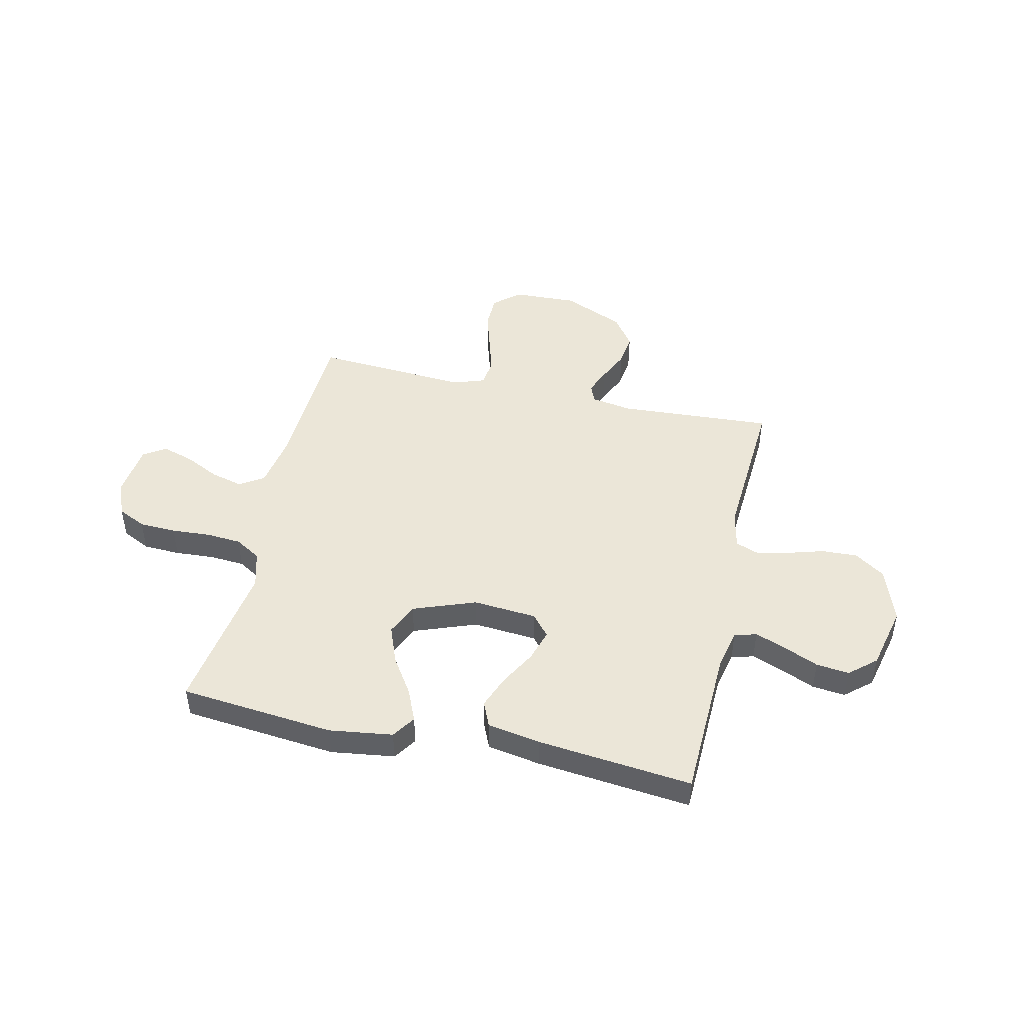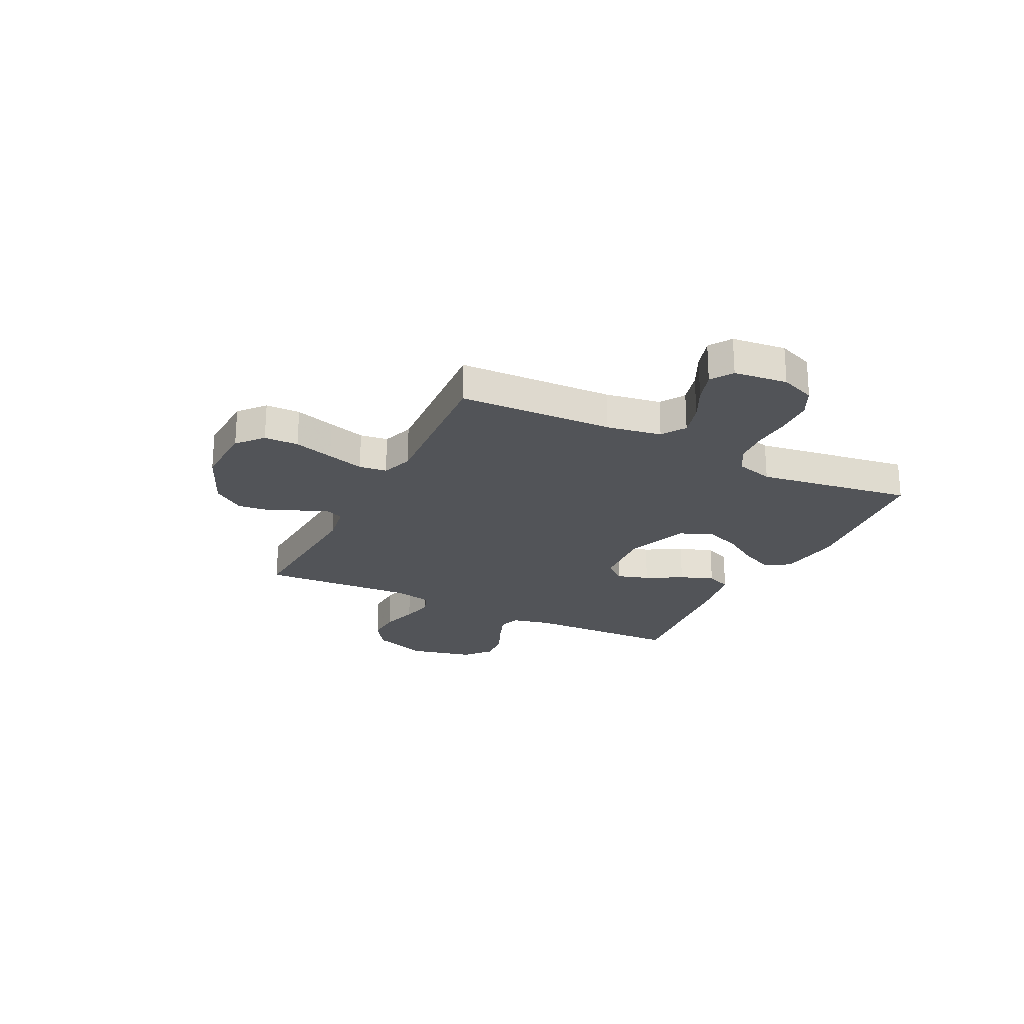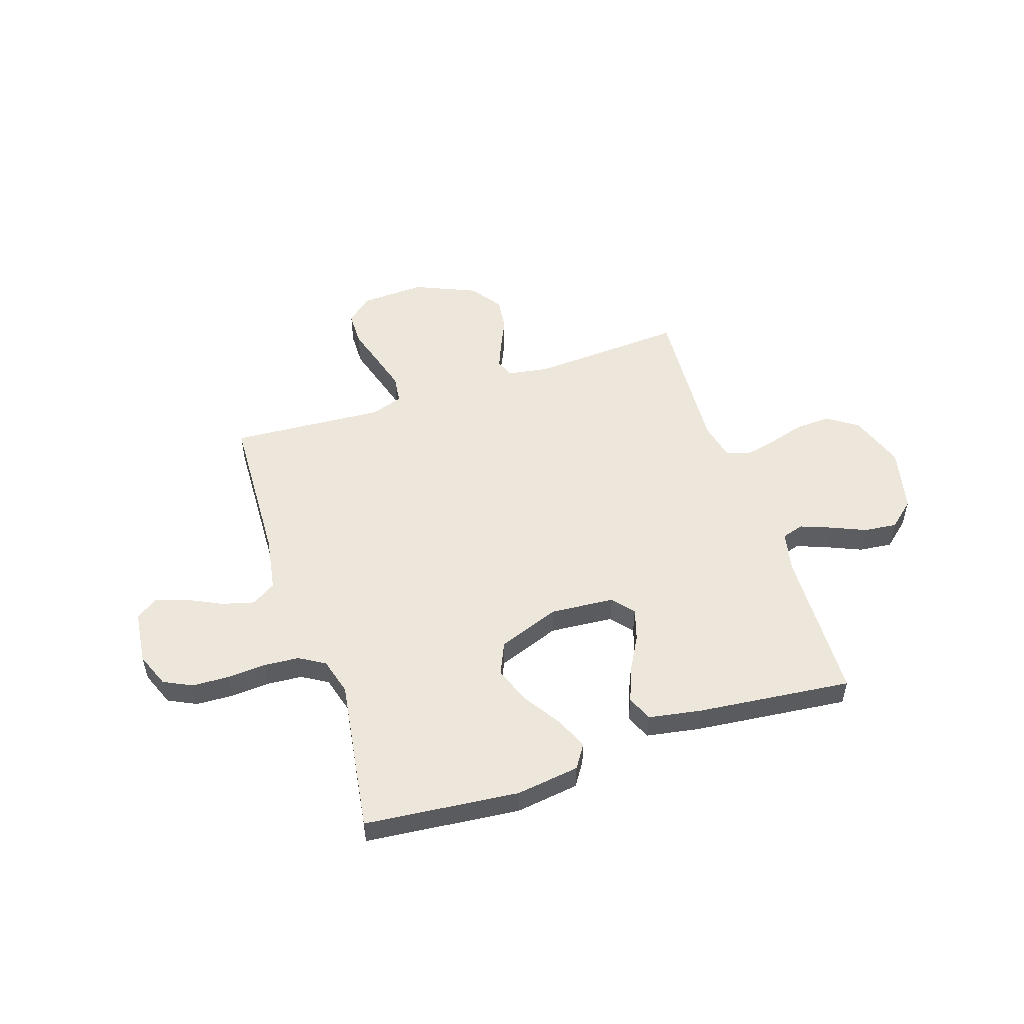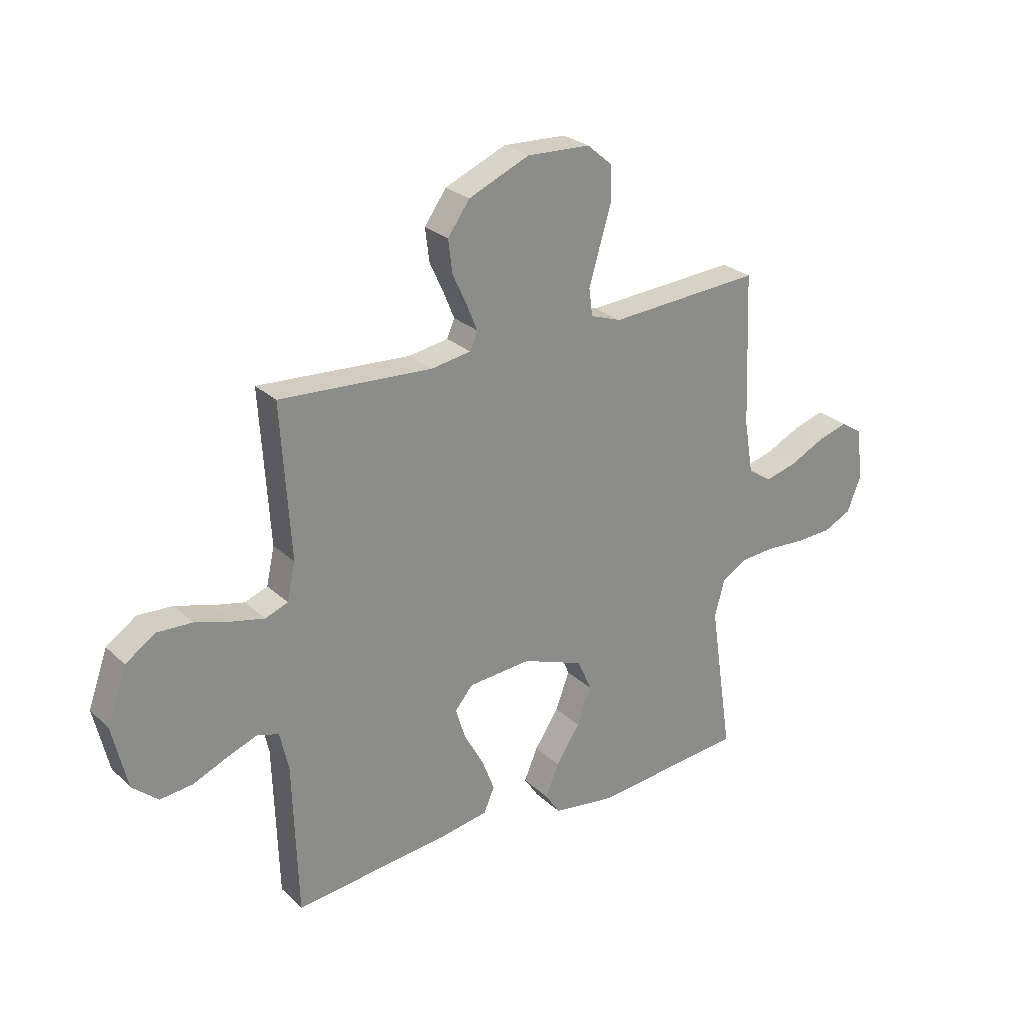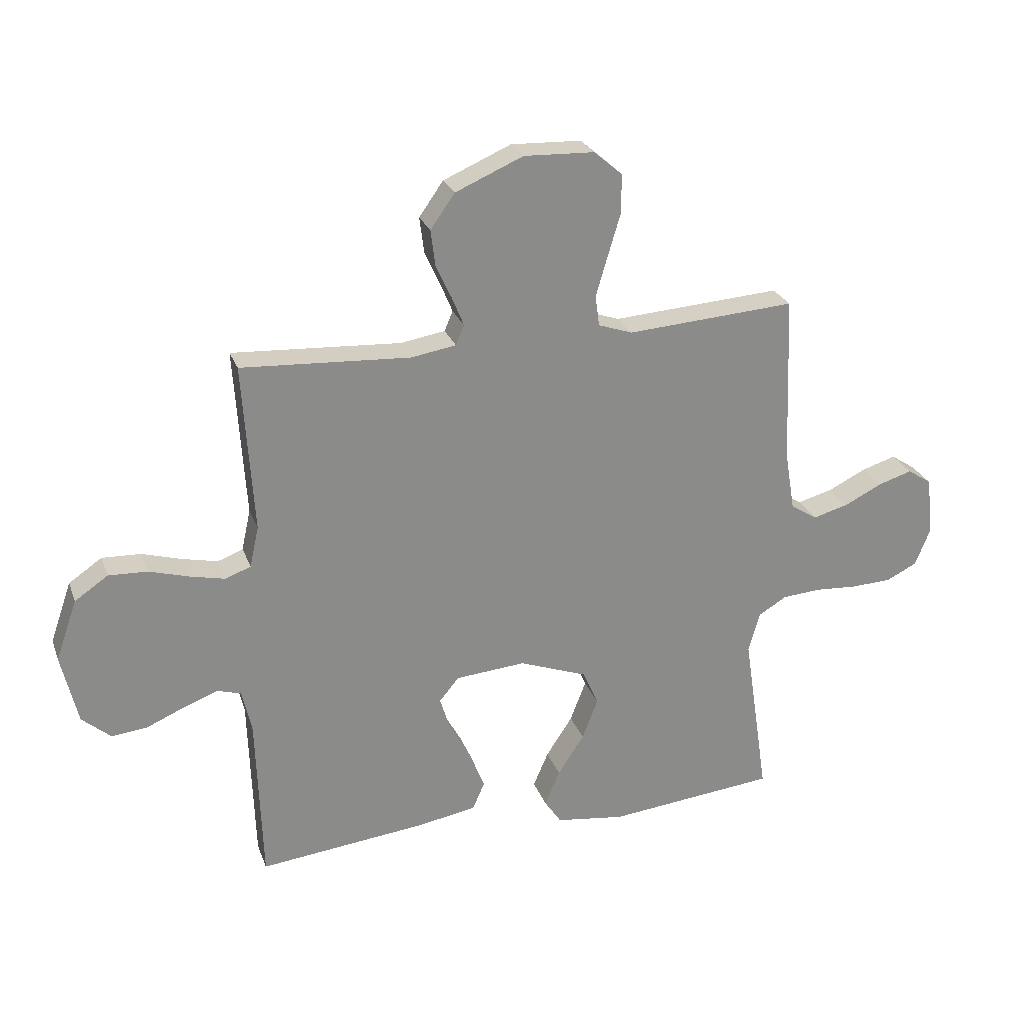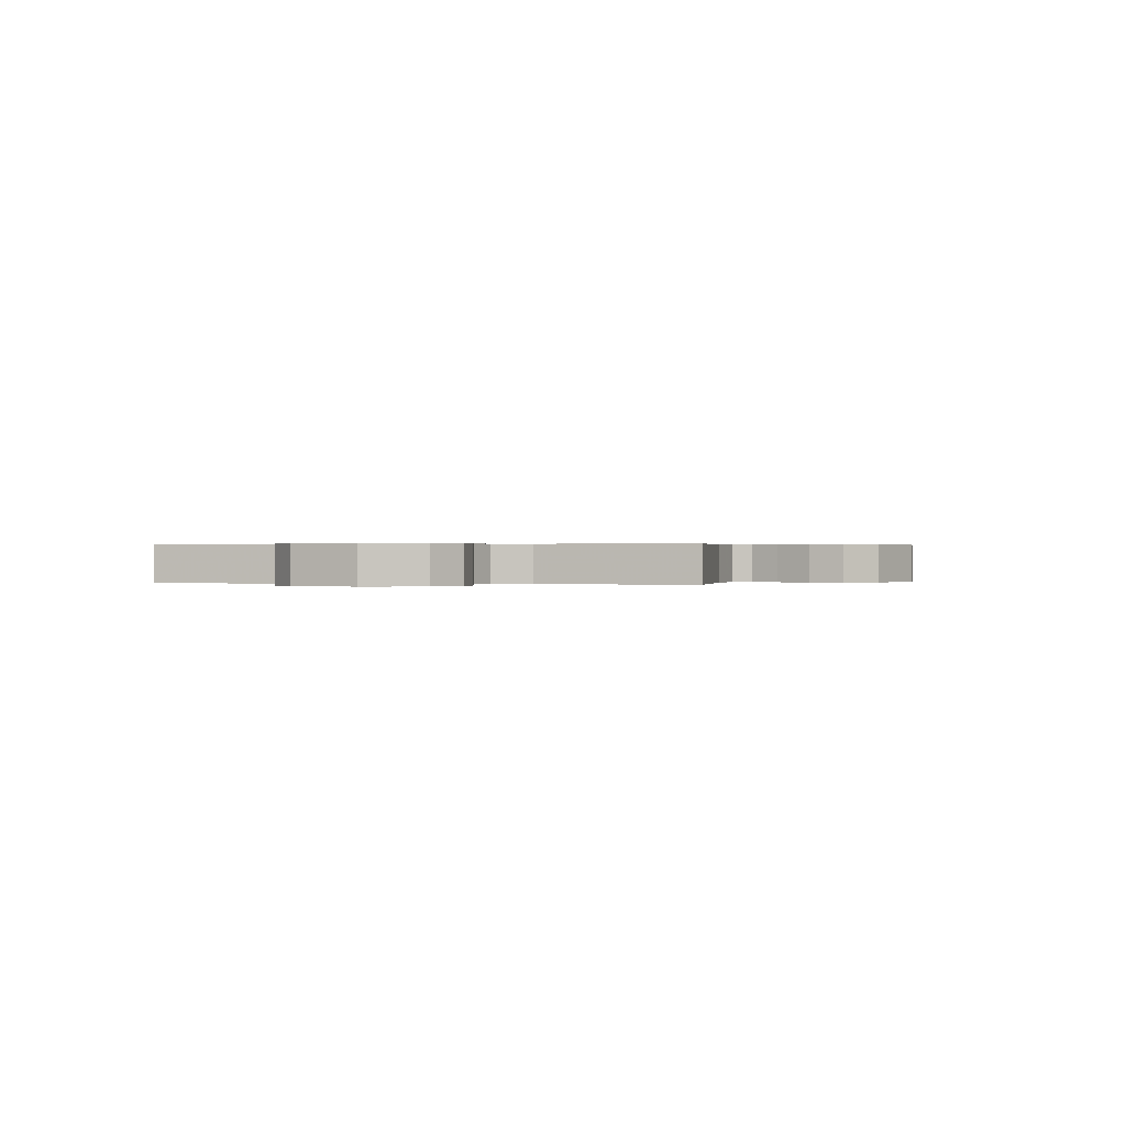
<metadata>
{"format":"obj","ext":"obj","renderer":"f3d","projection":"perspective","resolution":1024,"background":"white","views":[{"elev":46.5,"azim":-167.3,"up":"+Y"},{"elev":-23.3,"azim":63.5,"up":"+Y"},{"elev":52.5,"azim":161.7,"up":"+Y"},{"elev":26.2,"azim":-35.2,"up":"+Z"},{"elev":25.9,"azim":-17.6,"up":"+Z"},{"elev":0.2,"azim":-77.1,"up":"+Y"}]}
</metadata>
<code>
v 0.5 0.07 0.5
v 0.512 0.07 0.2
v 0.53 0.07 0.093
v 0.577 0.07 0.063
v 0.64 0.07 0.08
v 0.707 0.07 0.113
v 0.768 0.07 0.132
v 0.811 0.07 0.104
v 0.823 0.07 0
v 0.796 0.07 -0.068
v 0.741 0.07 -0.095
v 0.669 0.07 -0.098
v 0.593 0.07 -0.093
v 0.525 0.07 -0.098
v 0.475 0.07 -0.128
v 0.455 0.07 -0.2
v 0.5 0.07 -0.5
v 0.2 0.07 -0.53
v 0.077 0.07 -0.513
v 0.047 0.07 -0.468
v 0.074 0.07 -0.405
v 0.121 0.07 -0.333
v 0.149 0.07 -0.26
v 0.121 0.07 -0.197
v 0 0.07 -0.152
v -0.124 0.07 -0.162
v -0.159 0.07 -0.204
v -0.14 0.07 -0.266
v -0.101 0.07 -0.336
v -0.076 0.07 -0.401
v -0.097 0.07 -0.45
v -0.2 0.07 -0.468
v -0.5 0.07 -0.5
v -0.51 0.07 -0.2
v -0.527 0.07 -0.123
v -0.57 0.07 -0.11
v -0.63 0.07 -0.133
v -0.697 0.07 -0.162
v -0.761 0.07 -0.169
v -0.812 0.07 -0.125
v -0.841 0.07 0
v -0.803 0.07 0.108
v -0.744 0.07 0.148
v -0.675 0.07 0.145
v -0.604 0.07 0.124
v -0.542 0.07 0.11
v -0.497 0.07 0.127
v -0.481 0.07 0.2
v -0.5 0.07 0.5
v -0.2 0.07 0.482
v -0.121 0.07 0.495
v -0.106 0.07 0.53
v -0.127 0.07 0.581
v -0.155 0.07 0.642
v -0.163 0.07 0.706
v -0.12 0.07 0.767
v 0 0.07 0.819
v 0.125 0.07 0.814
v 0.175 0.07 0.771
v 0.176 0.07 0.704
v 0.153 0.07 0.627
v 0.132 0.07 0.555
v 0.139 0.07 0.501
v 0.2 0.07 0.48
v 0.5 0 0.5
v 0.512 0 0.2
v 0.53 0 0.093
v 0.577 0 0.063
v 0.64 0 0.08
v 0.707 0 0.113
v 0.768 0 0.132
v 0.811 0 0.104
v 0.823 0 0
v 0.796 0 -0.068
v 0.741 0 -0.095
v 0.669 0 -0.098
v 0.593 0 -0.093
v 0.525 0 -0.098
v 0.475 0 -0.128
v 0.455 0 -0.2
v 0.5 0 -0.5
v 0.2 0 -0.53
v 0.077 0 -0.513
v 0.047 0 -0.468
v 0.074 0 -0.405
v 0.121 0 -0.333
v 0.149 0 -0.26
v 0.121 0 -0.197
v 0 0 -0.152
v -0.124 0 -0.162
v -0.159 0 -0.204
v -0.14 0 -0.266
v -0.101 0 -0.336
v -0.076 0 -0.401
v -0.097 0 -0.45
v -0.2 0 -0.468
v -0.5 0 -0.5
v -0.51 0 -0.2
v -0.527 0 -0.123
v -0.57 0 -0.11
v -0.63 0 -0.133
v -0.697 0 -0.162
v -0.761 0 -0.169
v -0.812 0 -0.125
v -0.841 0 0
v -0.803 0 0.108
v -0.744 0 0.148
v -0.675 0 0.145
v -0.604 0 0.124
v -0.542 0 0.11
v -0.497 0 0.127
v -0.481 0 0.2
v -0.5 0 0.5
v -0.2 0 0.482
v -0.121 0 0.495
v -0.106 0 0.53
v -0.127 0 0.581
v -0.155 0 0.642
v -0.163 0 0.706
v -0.12 0 0.767
v 0 0 0.819
v 0.125 0 0.814
v 0.175 0 0.771
v 0.176 0 0.704
v 0.153 0 0.627
v 0.132 0 0.555
v 0.139 0 0.501
v 0.2 0 0.48
f 59 60 61
f 58 59 61
f 57 58 61
f 56 57 61
f 55 56 61
f 54 55 61
f 53 54 61
f 52 53 61 62
f 51 52 62 63
f 48 49 50
f 51 63 64
f 50 51 64
f 48 50 64
f 47 48 64
f 43 44 45
f 42 43 45
f 41 42 45
f 40 41 45
f 39 40 45
f 38 39 45
f 37 38 45
f 36 37 45 46
f 35 36 46 47
f 32 33 34
f 31 32 34
f 30 31 34
f 29 30 34
f 28 29 34
f 34 35 47
f 28 34 47
f 27 28 47
f 20 21 22
f 19 20 22
f 18 19 22
f 17 18 22
f 16 17 22
f 15 16 22 23
f 14 15 23 24
f 11 12 13
f 10 11 13
f 9 10 13
f 8 9 13
f 7 8 13
f 6 7 13
f 5 6 13
f 4 5 13 14
f 14 24 25
f 4 14 25
f 3 4 25
f 64 1 2
f 26 27 47 64
f 25 26 64
f 3 25 64
f 2 3 64
f 125 124 123
f 125 123 122
f 125 122 121
f 125 121 120
f 125 120 119
f 125 119 118
f 125 118 117
f 126 125 117 116
f 127 126 116 115
f 114 113 112
f 128 127 115
f 128 115 114
f 128 114 112
f 128 112 111
f 109 108 107
f 109 107 106
f 109 106 105
f 109 105 104
f 109 104 103
f 109 103 102
f 109 102 101
f 110 109 101 100
f 111 110 100 99
f 98 97 96
f 98 96 95
f 98 95 94
f 98 94 93
f 98 93 92
f 111 99 98
f 111 98 92
f 111 92 91
f 86 85 84
f 86 84 83
f 86 83 82
f 86 82 81
f 86 81 80
f 87 86 80 79
f 88 87 79 78
f 77 76 75
f 77 75 74
f 77 74 73
f 77 73 72
f 77 72 71
f 77 71 70
f 77 70 69
f 78 77 69 68
f 89 88 78
f 89 78 68
f 89 68 67
f 66 65 128
f 128 111 91 90
f 128 90 89
f 128 89 67
f 128 67 66
f 1 65 66 2
f 2 66 67 3
f 3 67 68 4
f 4 68 69 5
f 5 69 70 6
f 6 70 71 7
f 7 71 72 8
f 8 72 73 9
f 9 73 74 10
f 10 74 75 11
f 11 75 76 12
f 12 76 77 13
f 13 77 78 14
f 14 78 79 15
f 15 79 80 16
f 16 80 81 17
f 17 81 82 18
f 18 82 83 19
f 19 83 84 20
f 20 84 85 21
f 21 85 86 22
f 22 86 87 23
f 23 87 88 24
f 24 88 89 25
f 25 89 90 26
f 26 90 91 27
f 27 91 92 28
f 28 92 93 29
f 29 93 94 30
f 30 94 95 31
f 31 95 96 32
f 32 96 97 33
f 33 97 98 34
f 34 98 99 35
f 35 99 100 36
f 36 100 101 37
f 37 101 102 38
f 38 102 103 39
f 39 103 104 40
f 40 104 105 41
f 41 105 106 42
f 42 106 107 43
f 43 107 108 44
f 44 108 109 45
f 45 109 110 46
f 46 110 111 47
f 47 111 112 48
f 48 112 113 49
f 49 113 114 50
f 50 114 115 51
f 51 115 116 52
f 52 116 117 53
f 53 117 118 54
f 54 118 119 55
f 55 119 120 56
f 56 120 121 57
f 57 121 122 58
f 58 122 123 59
f 59 123 124 60
f 60 124 125 61
f 61 125 126 62
f 62 126 127 63
f 63 127 128 64
f 64 128 65 1

</code>
